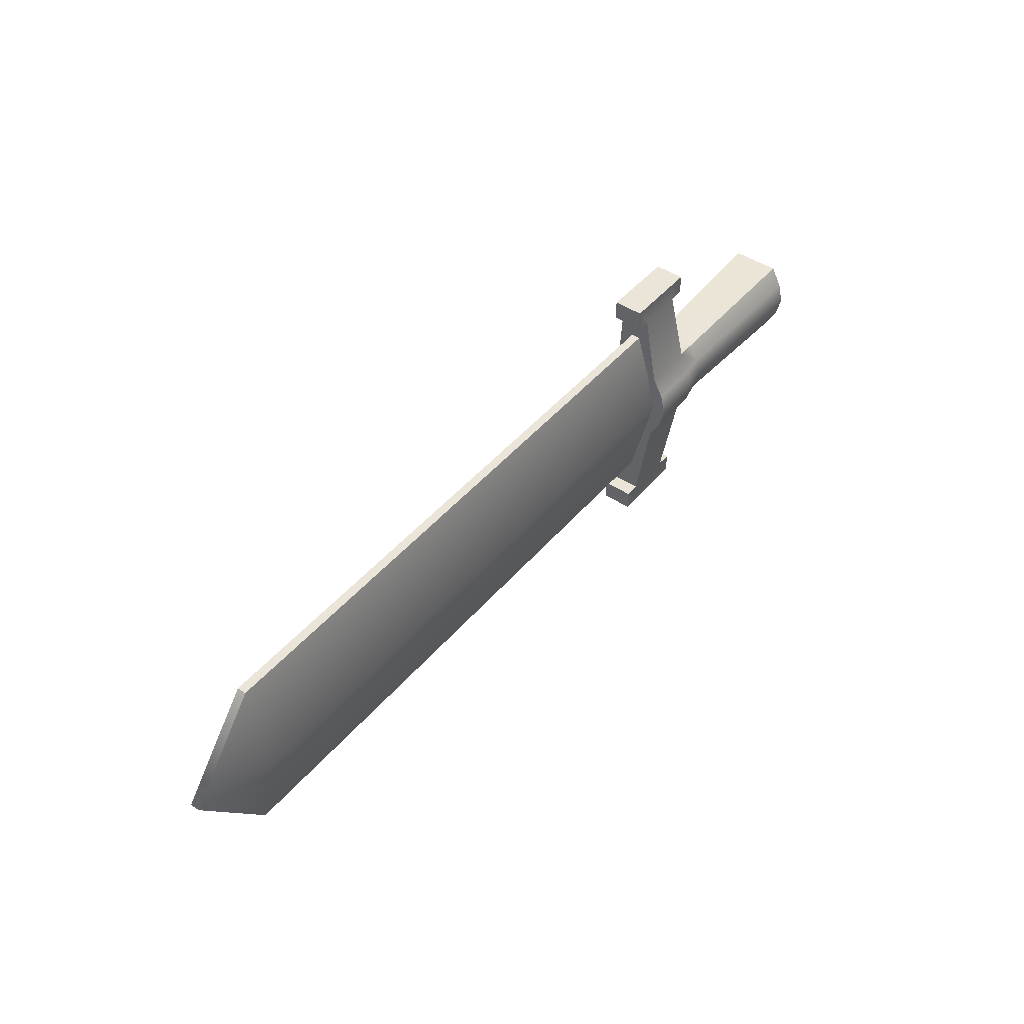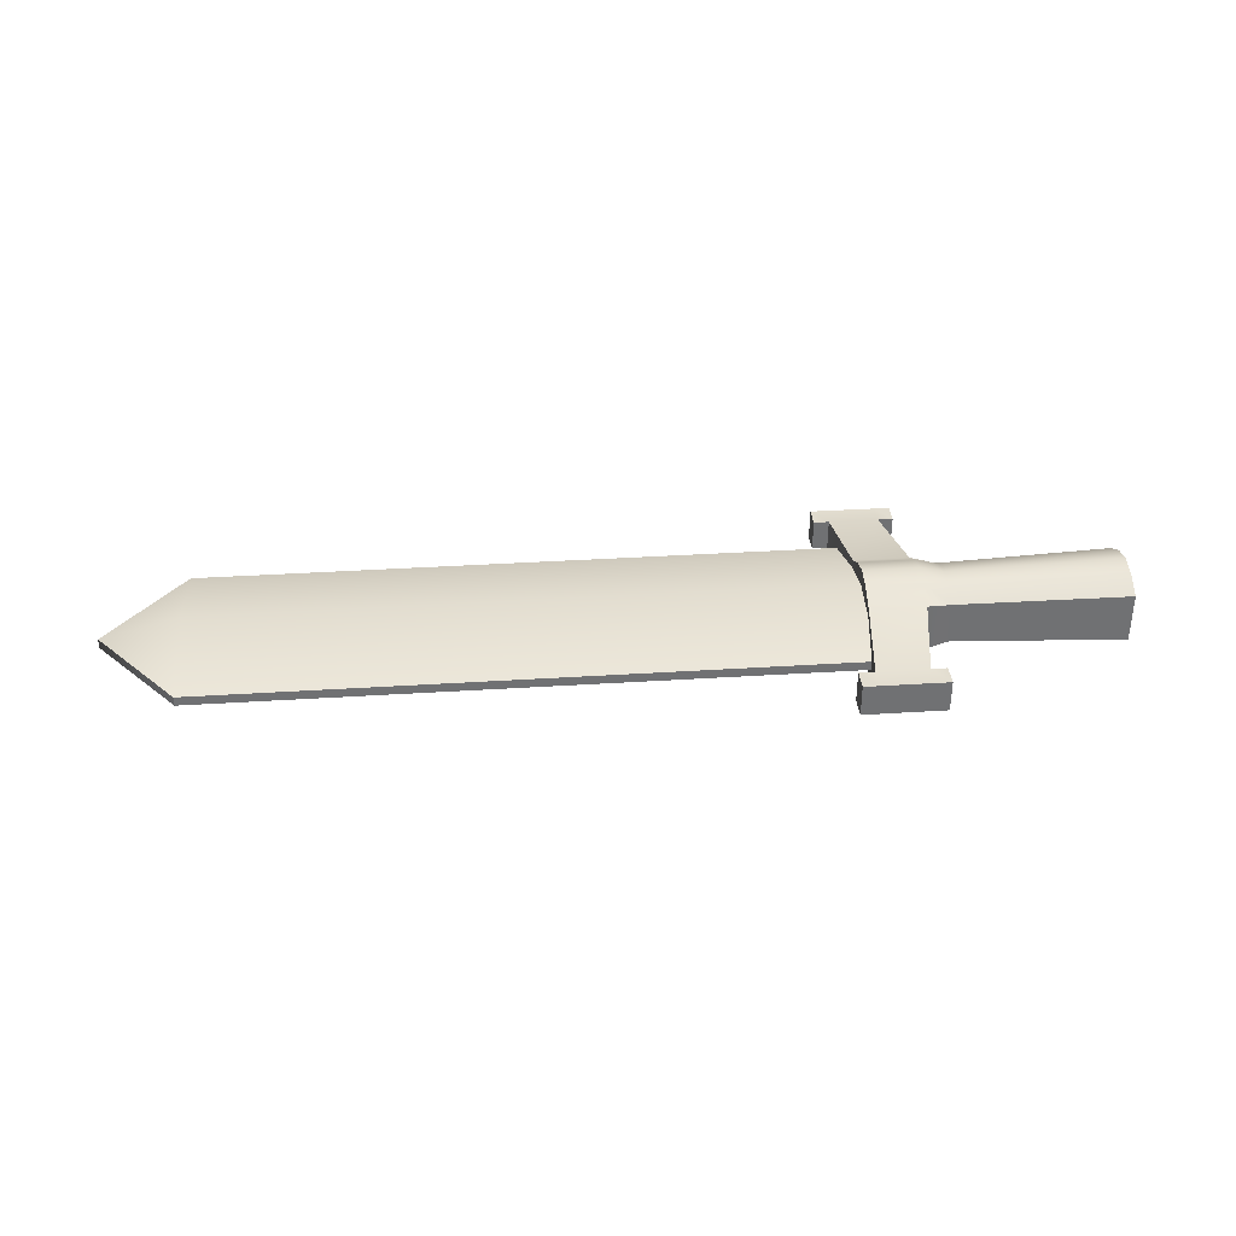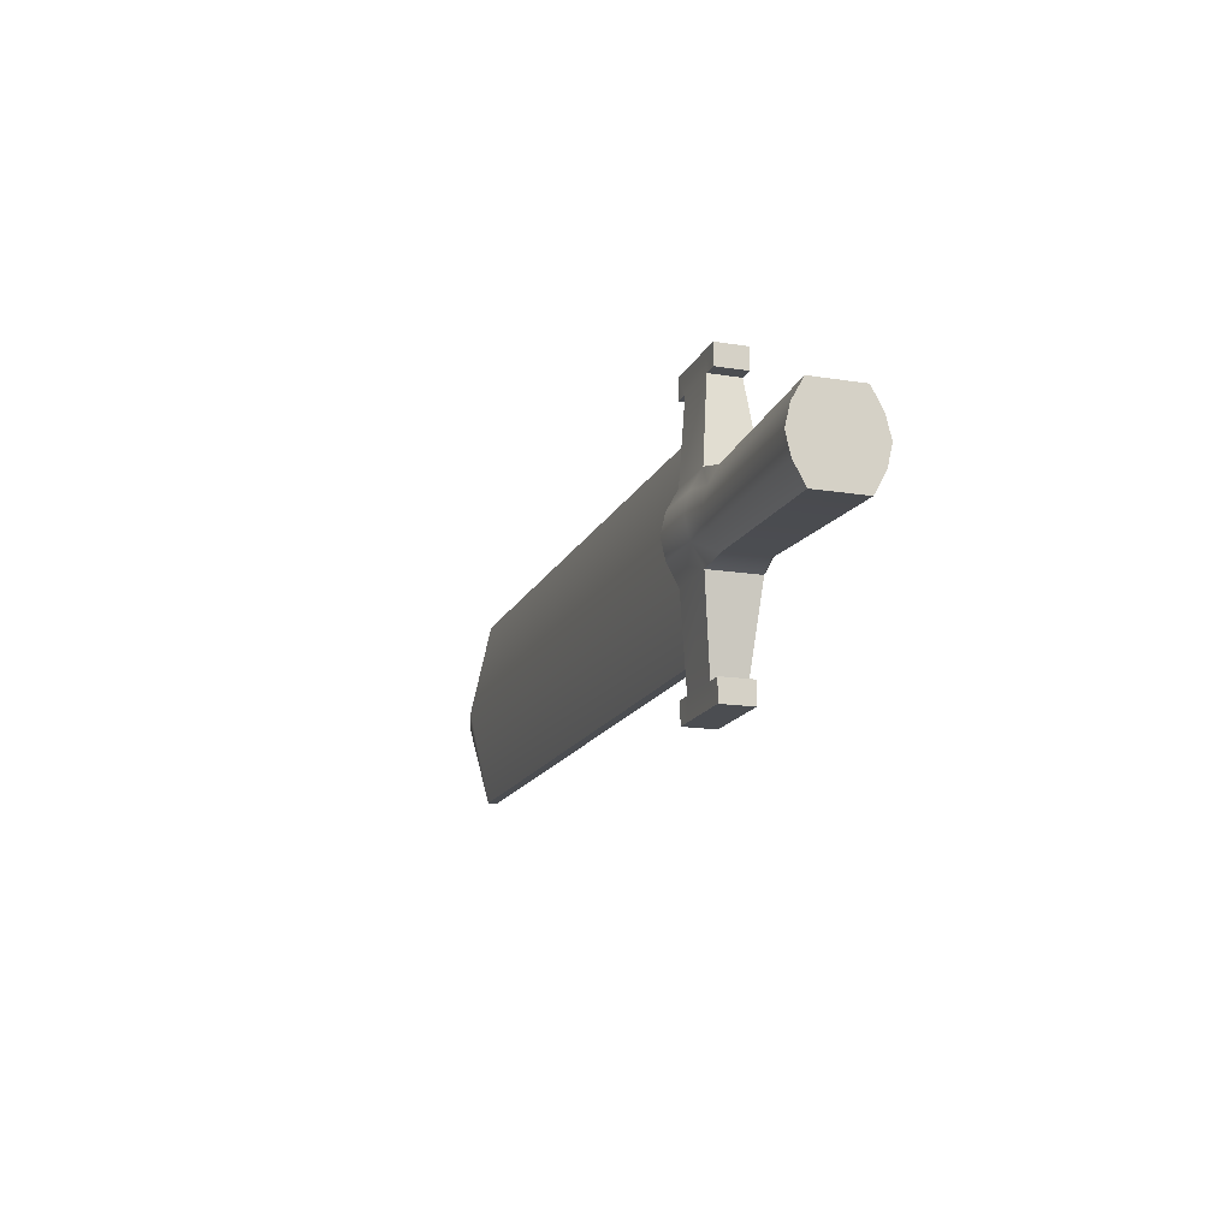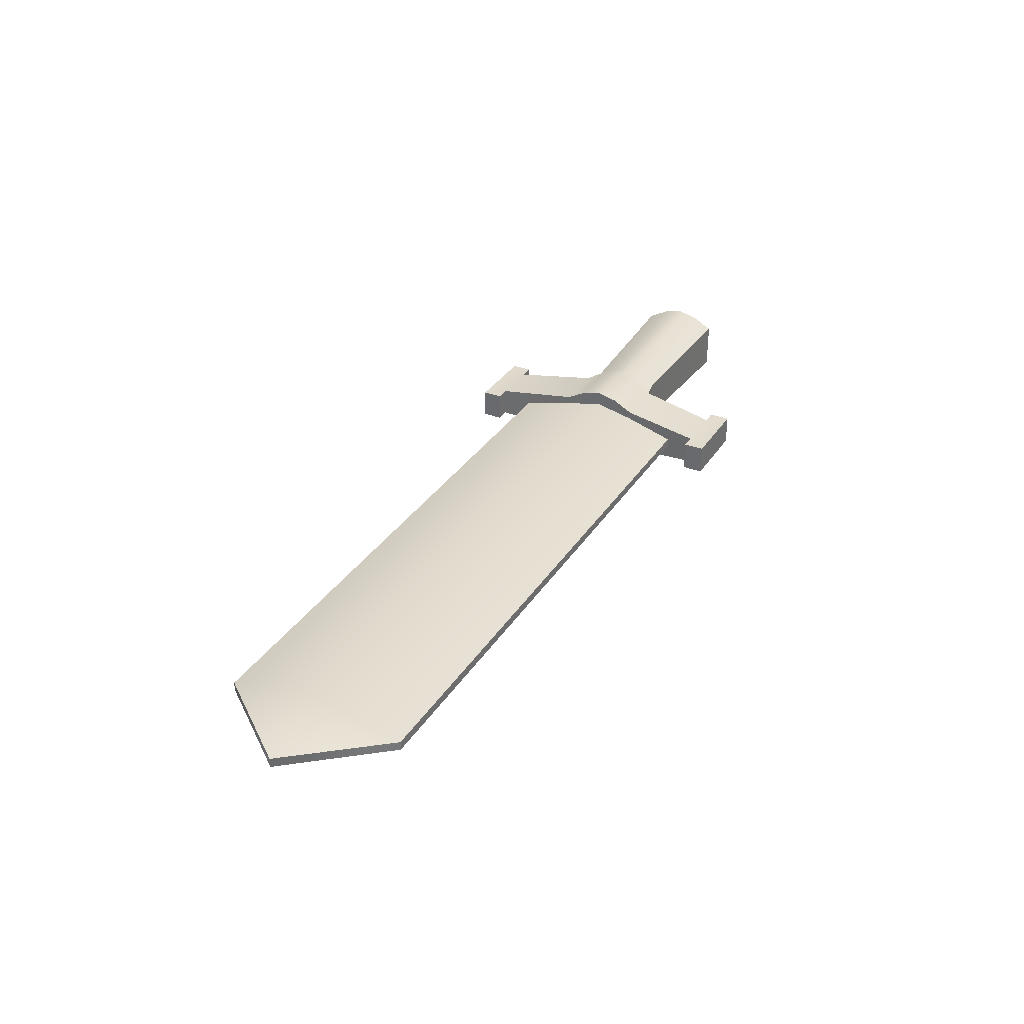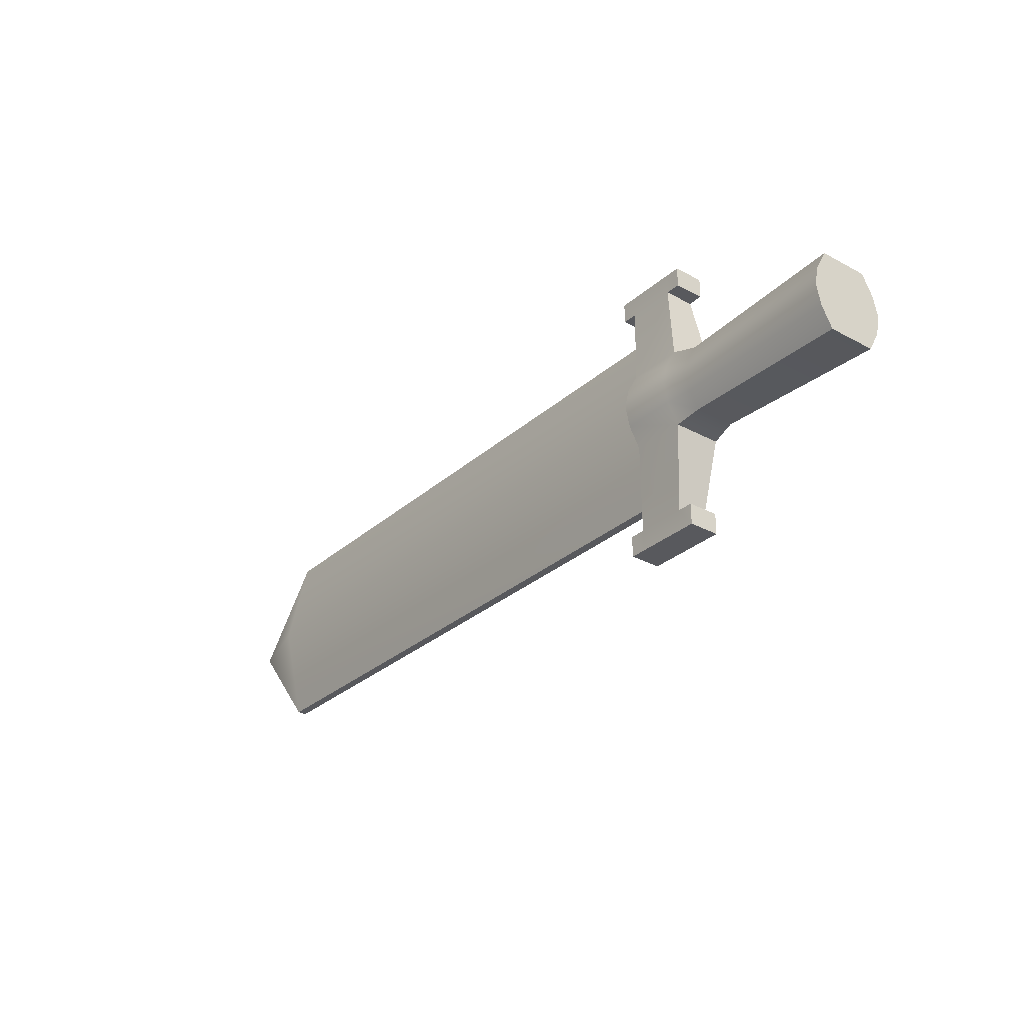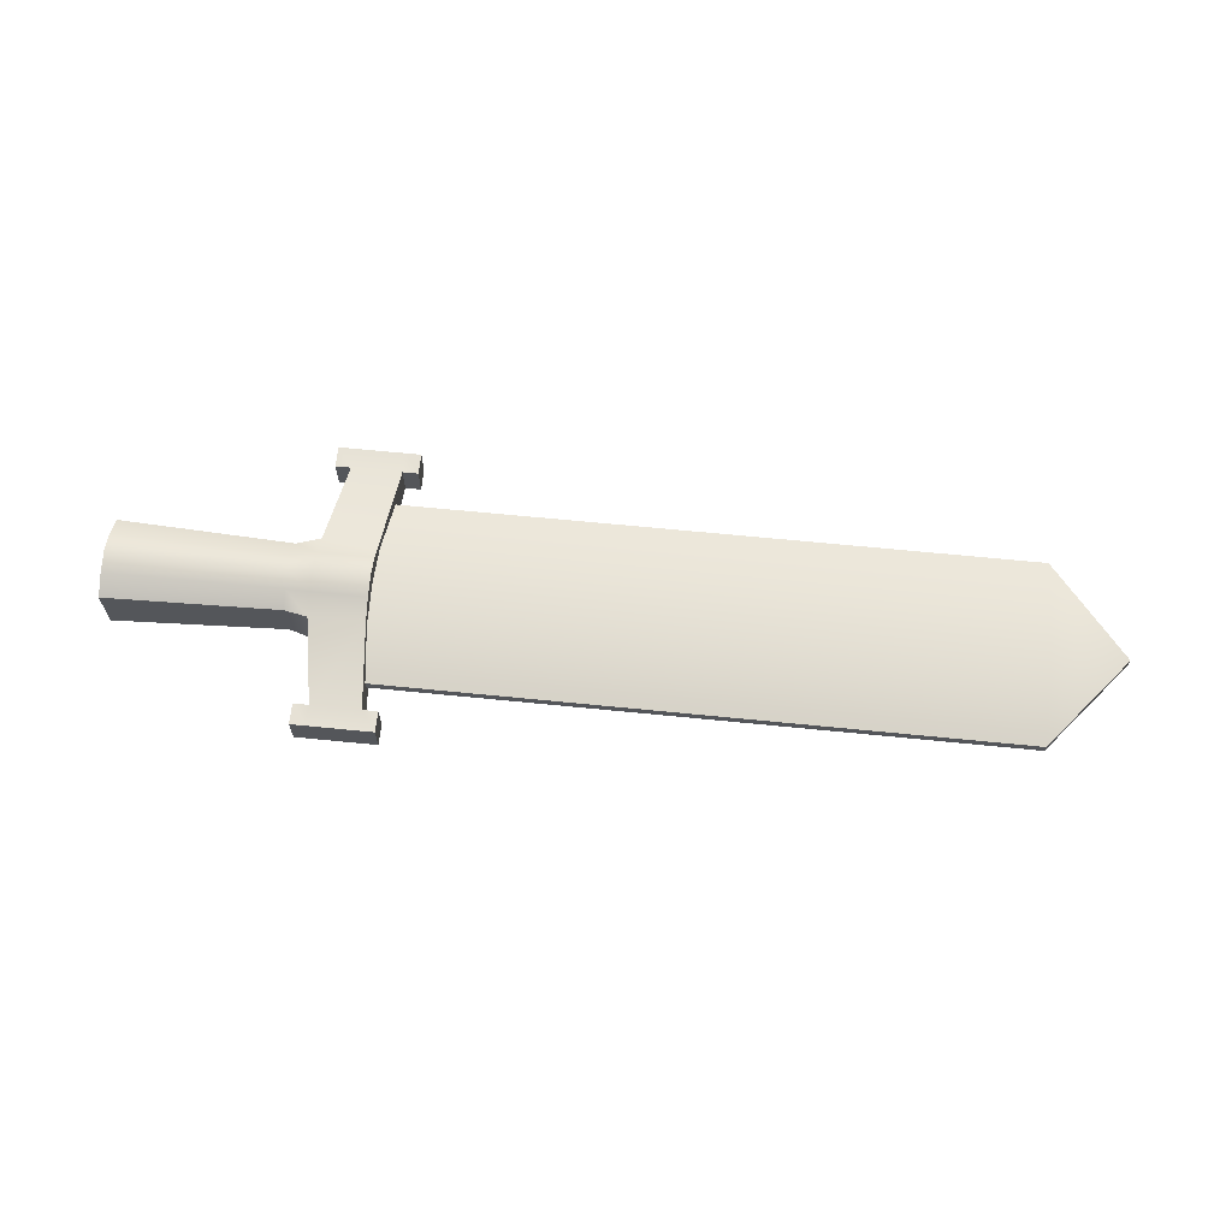
<metadata>
{"format":"obj","ext":"obj","renderer":"f3d","projection":"perspective","resolution":1024,"background":"white","views":[{"elev":45.4,"azim":127.4,"up":"+Z"},{"elev":35.1,"azim":175.1,"up":"+Y"},{"elev":-15.8,"azim":-108.6,"up":"+Z"},{"elev":33.1,"azim":117.8,"up":"+Y"},{"elev":-29.8,"azim":-128.3,"up":"+Z"},{"elev":64.3,"azim":5.8,"up":"+Y"}]}
</metadata>
<code>
g default
v -3.378 -0.1786 0.3061
v -1.549 -0.1786 0.3061
v -3.378 0.1786 0.3061
v -1.549 0.1786 0.3061
v -3.378 0.1786 -0.2941
v -1.549 0.1786 -0.2941
v -3.378 -0.1786 -0.2941
v -1.549 -0.1786 -0.2941
v -3.378 0.2948 0.006047
v -1.549 0.2948 0.006047
v -1.549 -0.2948 0.006047
v -3.378 -0.2948 0.006047
v -3.378 -0.2604 -0.144
v -1.549 -0.2604 -0.144
v -1.549 0.2604 -0.144
v -3.378 0.2604 -0.144
v -3.378 0.2604 0.1561
v -1.549 0.2604 0.1561
v -1.549 -0.2604 0.1561
v -3.378 -0.2604 0.1561
v -1.947 -0.1786 0.3061
v -1.947 -0.2604 0.1561
v -1.947 -0.2948 0.006047
v -1.947 -0.2604 -0.144
v -1.947 -0.1786 -0.2941
v -1.947 0.1786 -0.2941
v -1.947 0.2604 -0.144
v -1.947 0.2948 0.006047
v -1.947 0.2604 0.1561
v -1.947 0.1786 0.3061
v -1.844 0.1112 1.067
v -1.844 -0.1112 1.067
v -1.488 -0.1112 1.067
v -1.488 0.1112 1.067
v -1.848 -0.1138 -1.057
v -1.848 0.1138 -1.057
v -1.484 0.1138 -1.057
v -1.484 -0.1138 -1.057
v -1.844 0.1112 0.9166
v -1.844 -0.1112 0.9166
v -1.488 -0.1112 0.9166
v -1.488 0.1112 0.9166
v -1.848 -0.1138 -0.9027
v -1.848 0.1138 -0.9027
v -1.484 0.1138 -0.9027
v -1.484 -0.1138 -0.9027
v -1.954 0.1112 0.9166
v -1.954 -0.1112 0.9166
v -1.954 -0.1112 1.067
v -1.954 0.1112 1.067
v -1.378 -0.1112 0.9166
v -1.378 0.1112 0.9166
v -1.378 0.1112 1.067
v -1.378 -0.1112 1.067
v -1.96 -0.1138 -0.9027
v -1.96 0.1138 -0.9027
v -1.96 0.1138 -1.057
v -1.96 -0.1138 -1.057
v -1.371 0.1138 -0.9027
v -1.371 -0.1138 -0.9027
v -1.371 -0.1138 -1.057
v -1.371 0.1138 -1.057
v -2.124 -0.1525 0.2622
v -2.124 -0.2223 0.1341
v -2.124 -0.2517 0.006047
v -2.124 -0.2223 -0.1221
v -2.124 -0.1525 -0.2501
v -2.124 0.1525 -0.2501
v -2.124 0.2223 -0.1221
v -2.124 0.2517 0.006047
v -2.124 0.2223 0.1341
v -2.124 0.1525 0.2622
g Sword_handle
f 31 32 33 34
f 27 28 10 15
f 35 36 37 38
f 23 24 14 11
f 10 11 14 15
f 16 13 12 9
f 28 29 18 10
f 18 19 11 10
f 22 23 11 19
f 9 12 20 17
f 24 25 8 14
f 15 14 8 6
f 26 27 15 6
f 7 13 16 5
f 29 30 4 18
f 2 19 18 4
f 21 22 19 2
f 17 20 1 3
f 63 64 22 21
f 64 65 23 22
f 65 66 24 23
f 66 67 25 24
f 67 68 26 25
f 68 69 27 26
f 69 70 28 27
f 70 71 29 28
f 71 72 30 29
f 72 63 21 30
f 47 48 49 50
f 40 41 33 32
f 51 52 53 54
f 42 39 31 34
f 55 56 57 58
f 44 45 37 36
f 59 60 61 62
f 46 43 35 38
f 30 21 40 39
f 21 2 41 40
f 2 4 42 41
f 4 30 39 42
f 25 26 44 43
f 26 6 45 44
f 6 8 46 45
f 8 25 43 46
f 39 40 48 47
f 40 32 49 48
f 32 31 50 49
f 31 39 47 50
f 41 42 52 51
f 42 34 53 52
f 34 33 54 53
f 33 41 51 54
f 43 44 56 55
f 44 36 57 56
f 36 35 58 57
f 35 43 55 58
f 45 46 60 59
f 46 38 61 60
f 38 37 62 61
f 37 45 59 62
f 20 64 63 1
f 12 65 64 20
f 13 66 65 12
f 7 67 66 13
f 5 68 67 7
f 16 69 68 5
f 9 70 69 16
f 17 71 70 9
f 3 72 71 17
f 1 63 72 3
g default
v -1.615 -0.03336 0.6919
v 3.048 -0.03336 0.6919
v -1.615 0.03336 0.6919
v 3.048 0.03336 0.6919
v -1.615 0.03336 -0.6844
v 3.048 0.03336 -0.6844
v -1.615 -0.03336 -0.6844
v 3.048 -0.03336 -0.6844
v -1.615 0.1837 0.00376
v 3.606 0.03558 0.00376
v 3.606 -0.03558 0.00376
v -1.615 -0.1837 0.00376
v 3.048 0.1837 0.00376
v 3.048 -0.1837 0.00376
v -1.615 0.06532 0.00376
v -1.615 -0.06532 0.00376
v -1.615 0.06532 -0.2387
v -1.615 -0.06532 -0.2387
v -1.615 -0.06532 0.2462
v -1.615 0.06532 0.2462
v -2.359 -0.06532 0.2462
v -2.359 0.06532 0.2462
v -2.359 0.06532 0.00376
v -2.359 -0.06532 0.00376
v -2.359 0.06532 -0.2387
v -2.359 -0.06532 -0.2387
g Blade
f 73 74 76 75
f 78 85 82
f 77 78 80 79
f 86 80 83
f 82 83 80 78
f 81 89 87
f 85 76 82
f 74 83 82 76
f 74 86 83
f 81 87 92
f 81 85 78 77
f 75 76 85 81
f 84 86 74 73
f 79 80 86 84
f 90 84 88
f 84 91 88
f 93 94 95 96
f 97 98 96 95
f 77 89 81
f 79 90 89 77
f 79 84 90
f 73 91 84
f 75 92 91 73
f 81 92 75
f 91 92 94 93
f 92 87 95 94
f 88 91 93 96
f 89 90 98 97
f 90 88 96 98
f 87 89 97 95

</code>
